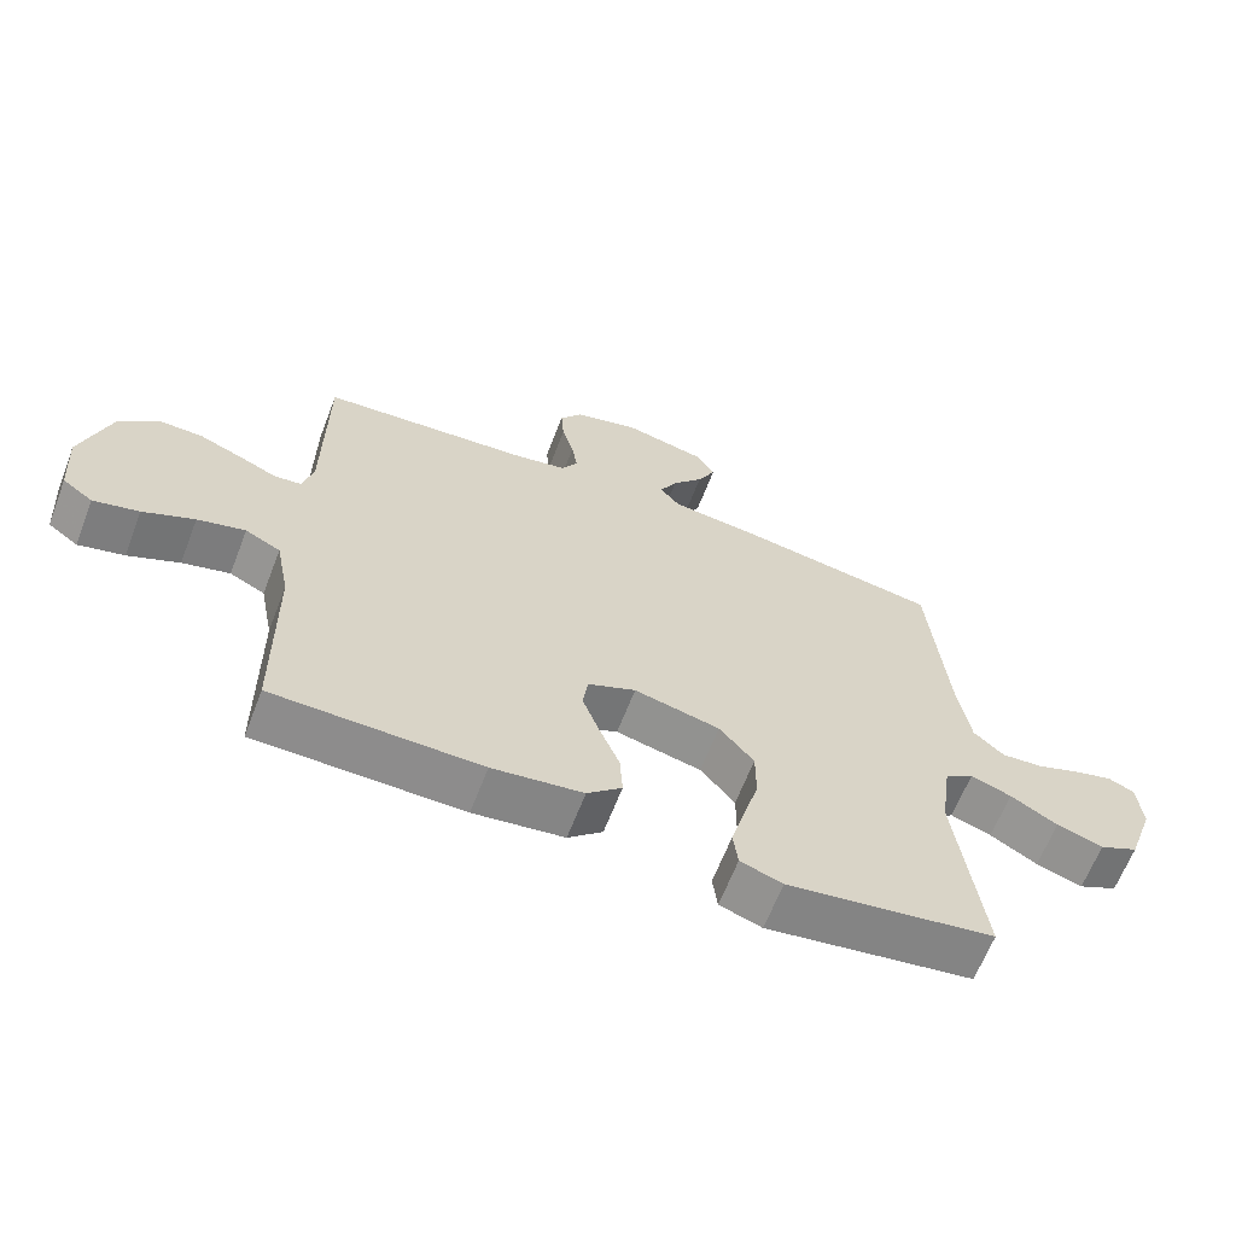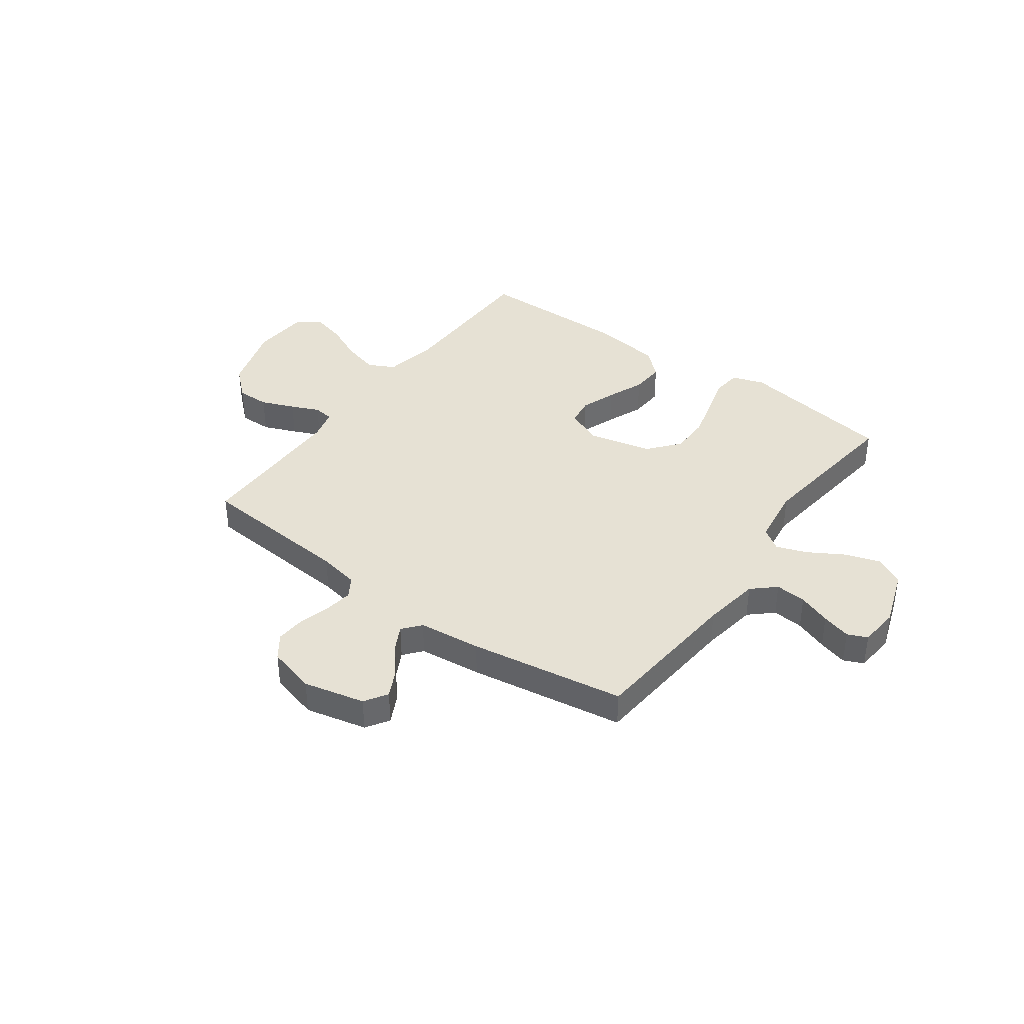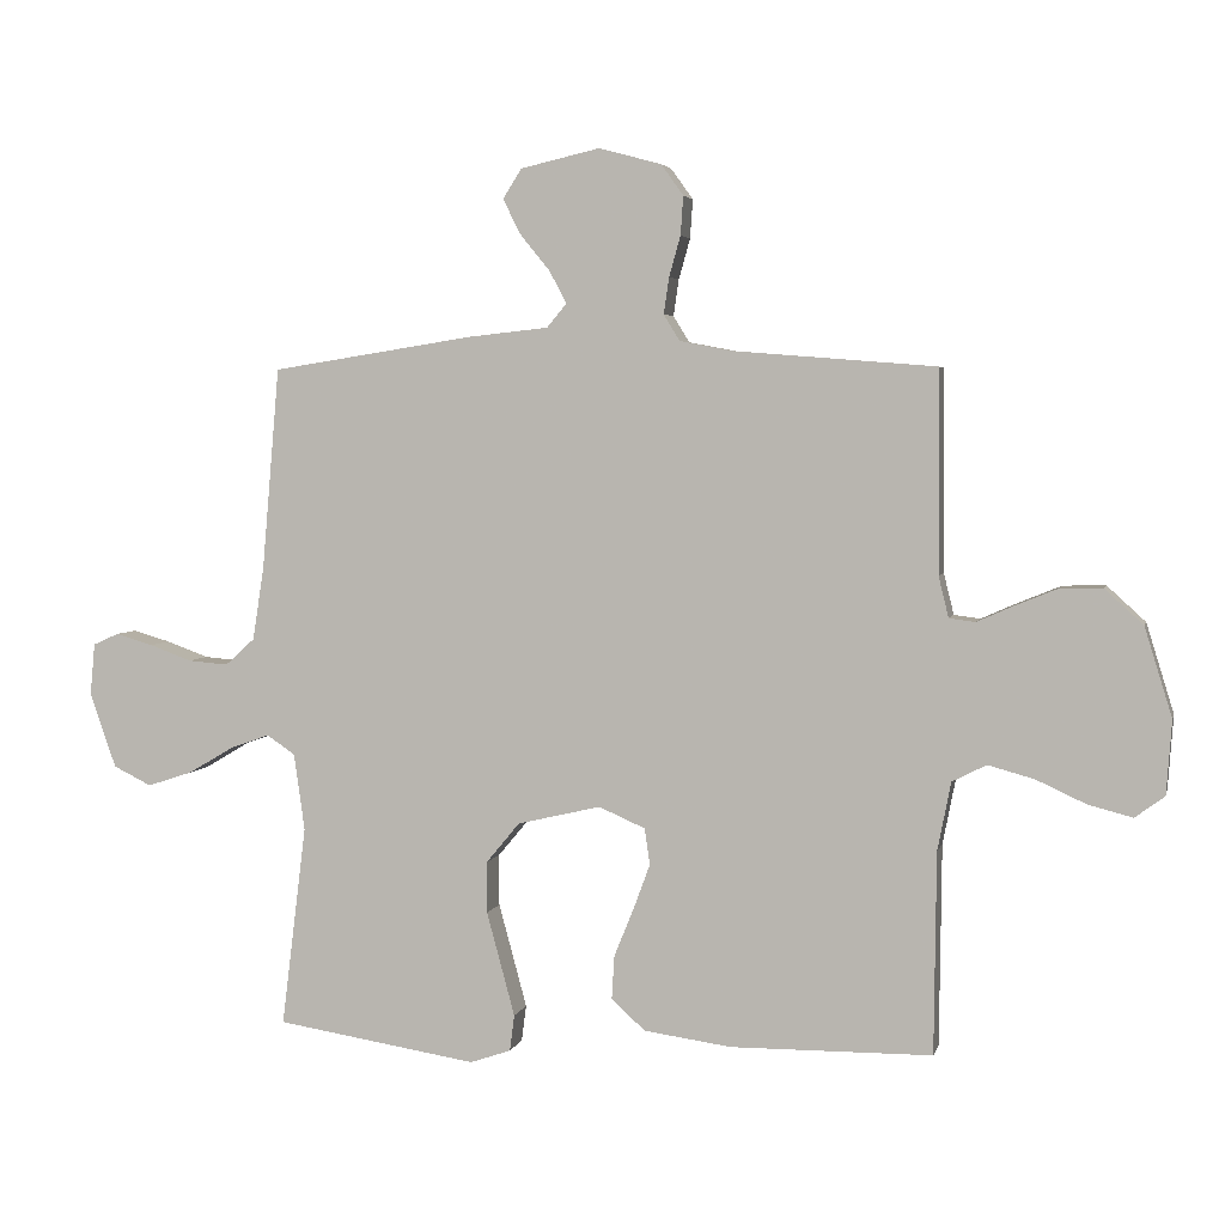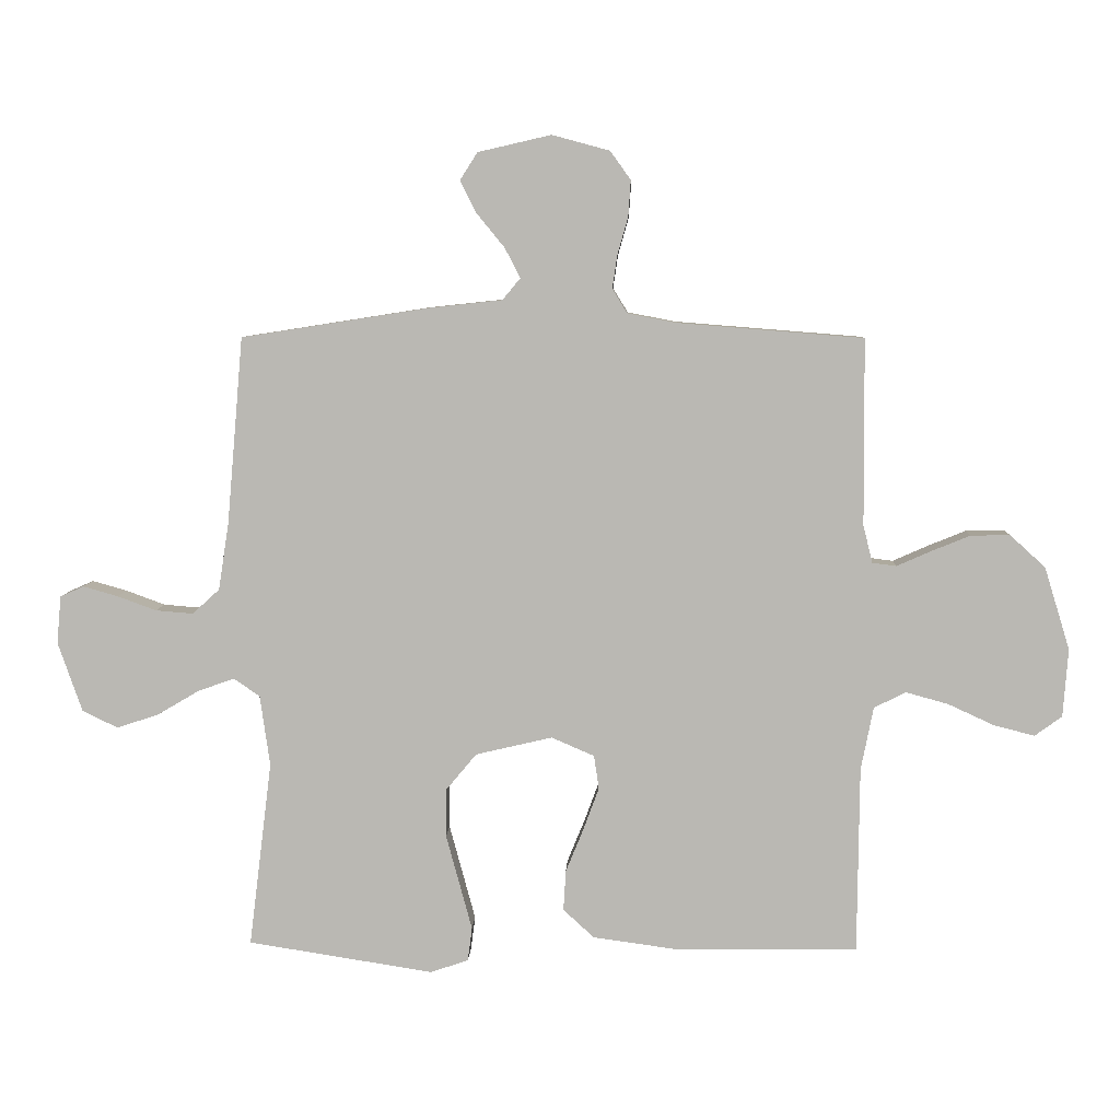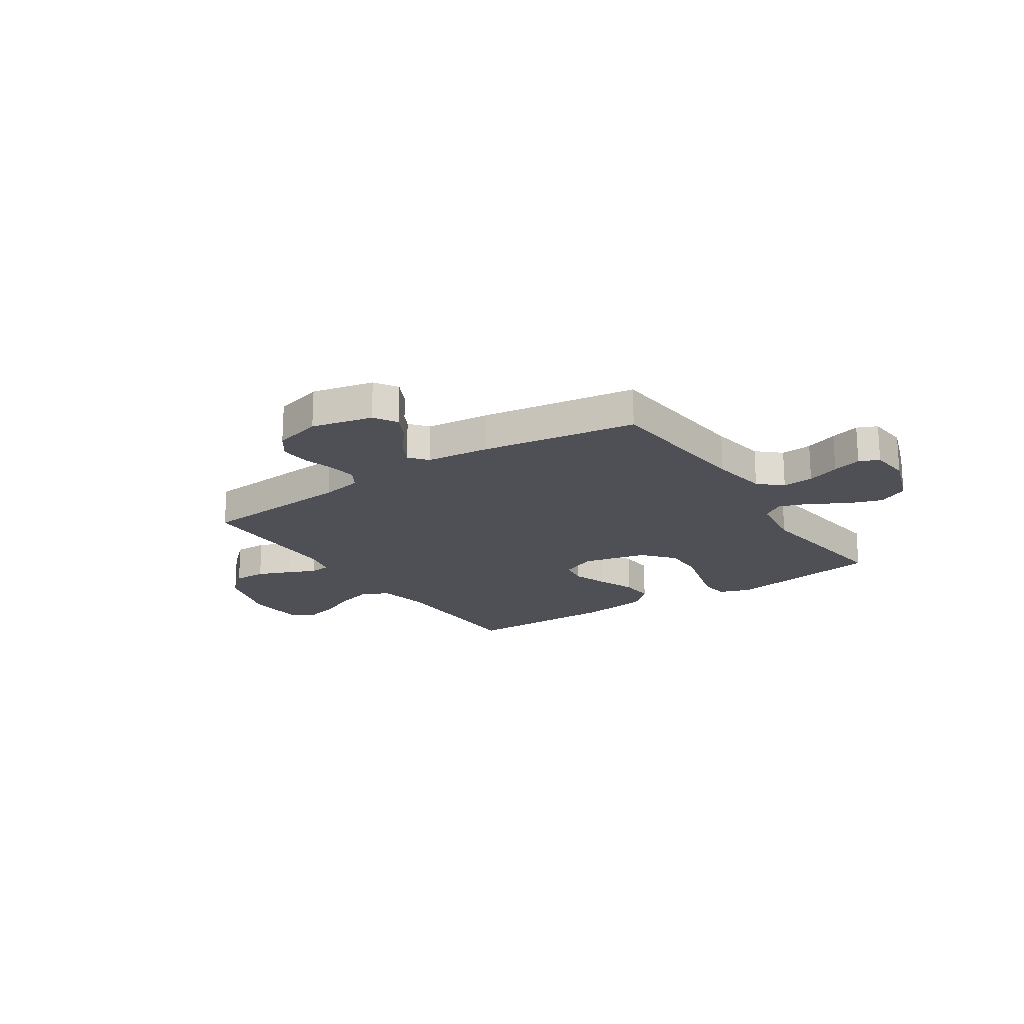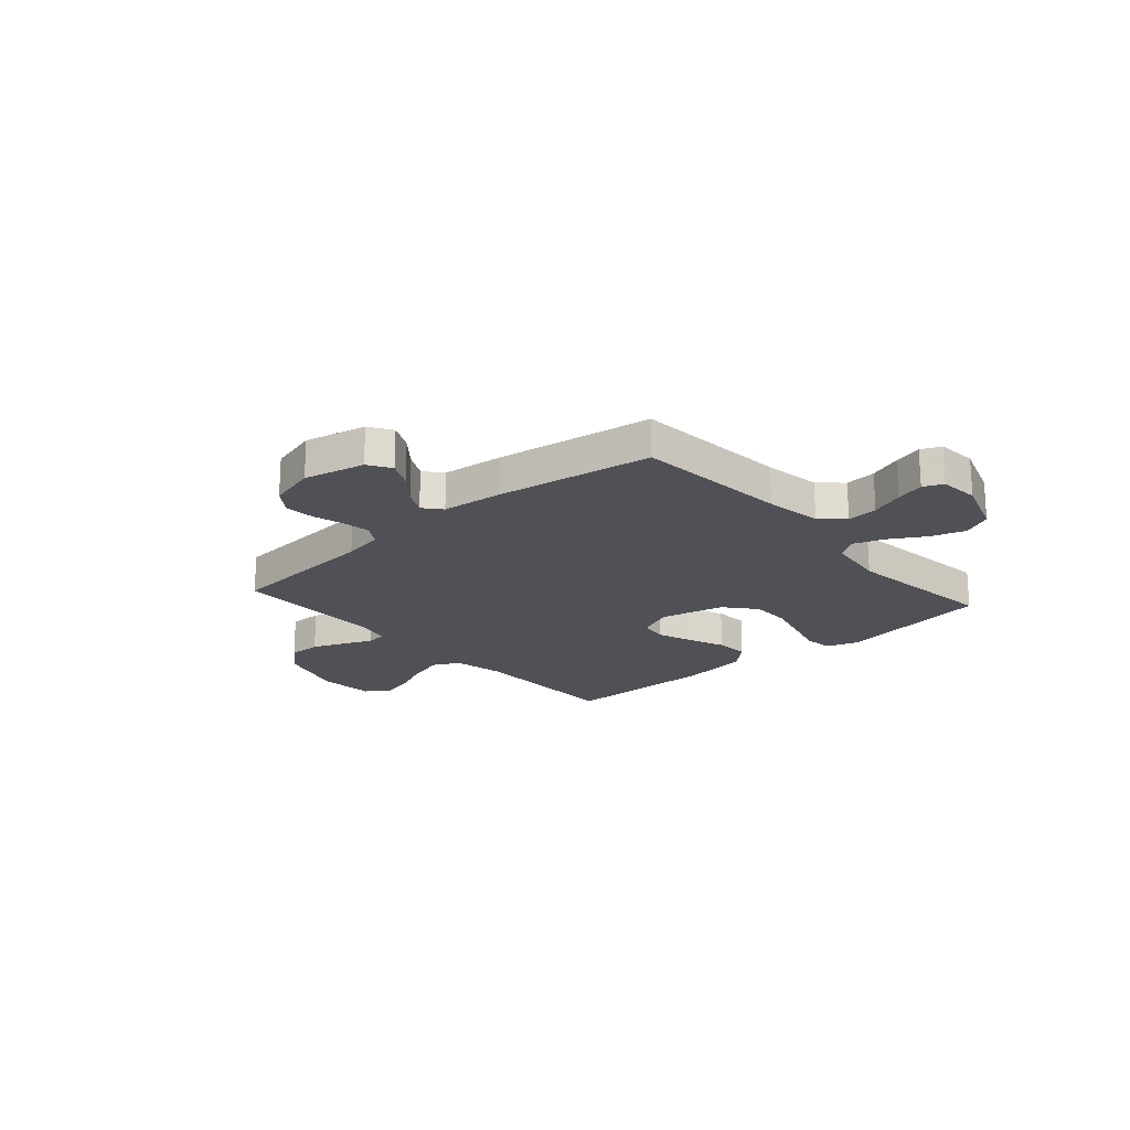
<metadata>
{"format":"obj","ext":"obj","renderer":"f3d","projection":"perspective","resolution":1024,"background":"white","views":[{"elev":-64.2,"azim":-21.1,"up":"+Z"},{"elev":39.1,"azim":36.0,"up":"+Y"},{"elev":3.9,"azim":-166.9,"up":"+Z"},{"elev":6.9,"azim":-177.7,"up":"+Z"},{"elev":-19.4,"azim":33.7,"up":"+Y"},{"elev":-20.3,"azim":41.4,"up":"+Y"}]}
</metadata>
<code>
v 0.5 0.07 -0.5
v 0.2 0.07 -0.547
v 0.139 0.07 -0.526
v 0.132 0.07 -0.472
v 0.152 0.07 -0.398
v 0.174 0.07 -0.317
v 0.174 0.07 -0.24
v 0.124 0.07 -0.18
v 0 0.07 -0.151
v -0.069 0.07 -0.181
v -0.077 0.07 -0.235
v -0.052 0.07 -0.303
v -0.023 0.07 -0.374
v -0.019 0.07 -0.439
v -0.069 0.07 -0.485
v -0.2 0.07 -0.503
v -0.5 0.07 -0.5
v -0.503 0.07 -0.2
v -0.523 0.07 -0.098
v -0.574 0.07 -0.072
v -0.643 0.07 -0.091
v -0.717 0.07 -0.125
v -0.783 0.07 -0.142
v -0.827 0.07 -0.11
v -0.835 0.07 0
v -0.794 0.07 0.133
v -0.737 0.07 0.185
v -0.674 0.07 0.184
v -0.61 0.07 0.158
v -0.556 0.07 0.134
v -0.517 0.07 0.139
v -0.502 0.07 0.2
v -0.5 0.07 0.5
v -0.2 0.07 0.524
v -0.121 0.07 0.539
v -0.097 0.07 0.578
v -0.105 0.07 0.632
v -0.122 0.07 0.692
v -0.126 0.07 0.75
v -0.093 0.07 0.796
v 0 0.07 0.821
v 0.118 0.07 0.794
v 0.146 0.07 0.75
v 0.12 0.07 0.698
v 0.075 0.07 0.643
v 0.05 0.07 0.595
v 0.079 0.07 0.56
v 0.2 0.07 0.547
v 0.5 0.07 0.5
v 0.526 0.07 0.2
v 0.543 0.07 0.09
v 0.587 0.07 0.05
v 0.647 0.07 0.055
v 0.71 0.07 0.078
v 0.766 0.07 0.094
v 0.804 0.07 0.077
v 0.811 0.07 0
v 0.772 0.07 -0.112
v 0.715 0.07 -0.14
v 0.648 0.07 -0.118
v 0.58 0.07 -0.078
v 0.521 0.07 -0.057
v 0.479 0.07 -0.086
v 0.463 0.07 -0.2
v 0.5 0 -0.5
v 0.2 0 -0.547
v 0.139 0 -0.526
v 0.132 0 -0.472
v 0.152 0 -0.398
v 0.174 0 -0.317
v 0.174 0 -0.24
v 0.124 0 -0.18
v 0 0 -0.151
v -0.069 0 -0.181
v -0.077 0 -0.235
v -0.052 0 -0.303
v -0.023 0 -0.374
v -0.019 0 -0.439
v -0.069 0 -0.485
v -0.2 0 -0.503
v -0.5 0 -0.5
v -0.503 0 -0.2
v -0.523 0 -0.098
v -0.574 0 -0.072
v -0.643 0 -0.091
v -0.717 0 -0.125
v -0.783 0 -0.142
v -0.827 0 -0.11
v -0.835 0 0
v -0.794 0 0.133
v -0.737 0 0.185
v -0.674 0 0.184
v -0.61 0 0.158
v -0.556 0 0.134
v -0.517 0 0.139
v -0.502 0 0.2
v -0.5 0 0.5
v -0.2 0 0.524
v -0.121 0 0.539
v -0.097 0 0.578
v -0.105 0 0.632
v -0.122 0 0.692
v -0.126 0 0.75
v -0.093 0 0.796
v 0 0 0.821
v 0.118 0 0.794
v 0.146 0 0.75
v 0.12 0 0.698
v 0.075 0 0.643
v 0.05 0 0.595
v 0.079 0 0.56
v 0.2 0 0.547
v 0.5 0 0.5
v 0.526 0 0.2
v 0.543 0 0.09
v 0.587 0 0.05
v 0.647 0 0.055
v 0.71 0 0.078
v 0.766 0 0.094
v 0.804 0 0.077
v 0.811 0 0
v 0.772 0 -0.112
v 0.715 0 -0.14
v 0.648 0 -0.118
v 0.58 0 -0.078
v 0.521 0 -0.057
v 0.479 0 -0.086
v 0.463 0 -0.2
f 58 59 60 61
f 58 61 62
f 57 58 62
f 56 57 62
f 53 54 55 56
f 53 56 62
f 52 53 62 63
f 47 48 49 50
f 47 50 51
f 42 43 44 45
f 42 45 46
f 41 42 46
f 40 41 46
f 37 38 39 40
f 36 37 40 46
f 35 36 46 47
f 32 33 34
f 31 32 34 35
f 27 28 29 30
f 25 26 27 30
f 25 30 31
f 24 25 31
f 21 22 23 24
f 20 21 24 31
f 19 20 31 35
f 15 16 17 18
f 12 13 14 15
f 11 12 15 18
f 10 11 18 19
f 3 4 5 6
f 1 2 3 6
f 64 1 6 7
f 63 64 7 8
f 51 52 63 8
f 47 51 8 9
f 19 35 47
f 9 10 19 47
f 125 124 123 122
f 126 125 122
f 126 122 121
f 126 121 120
f 120 119 118 117
f 126 120 117
f 127 126 117 116
f 114 113 112 111
f 115 114 111
f 109 108 107 106
f 110 109 106
f 110 106 105
f 110 105 104
f 104 103 102 101
f 110 104 101 100
f 111 110 100 99
f 98 97 96
f 99 98 96 95
f 94 93 92 91
f 94 91 90 89
f 95 94 89
f 95 89 88
f 88 87 86 85
f 95 88 85 84
f 99 95 84 83
f 82 81 80 79
f 79 78 77 76
f 82 79 76 75
f 83 82 75 74
f 70 69 68 67
f 70 67 66 65
f 71 70 65 128
f 72 71 128 127
f 72 127 116 115
f 73 72 115 111
f 111 99 83
f 111 83 74 73
f 1 65 66 2
f 2 66 67 3
f 3 67 68 4
f 4 68 69 5
f 5 69 70 6
f 6 70 71 7
f 7 71 72 8
f 8 72 73 9
f 9 73 74 10
f 10 74 75 11
f 11 75 76 12
f 12 76 77 13
f 13 77 78 14
f 14 78 79 15
f 15 79 80 16
f 16 80 81 17
f 17 81 82 18
f 18 82 83 19
f 19 83 84 20
f 20 84 85 21
f 21 85 86 22
f 22 86 87 23
f 23 87 88 24
f 24 88 89 25
f 25 89 90 26
f 26 90 91 27
f 27 91 92 28
f 28 92 93 29
f 29 93 94 30
f 30 94 95 31
f 31 95 96 32
f 32 96 97 33
f 33 97 98 34
f 34 98 99 35
f 35 99 100 36
f 36 100 101 37
f 37 101 102 38
f 38 102 103 39
f 39 103 104 40
f 40 104 105 41
f 41 105 106 42
f 42 106 107 43
f 43 107 108 44
f 44 108 109 45
f 45 109 110 46
f 46 110 111 47
f 47 111 112 48
f 48 112 113 49
f 49 113 114 50
f 50 114 115 51
f 51 115 116 52
f 52 116 117 53
f 53 117 118 54
f 54 118 119 55
f 55 119 120 56
f 56 120 121 57
f 57 121 122 58
f 58 122 123 59
f 59 123 124 60
f 60 124 125 61
f 61 125 126 62
f 62 126 127 63
f 63 127 128 64
f 64 128 65 1

</code>
